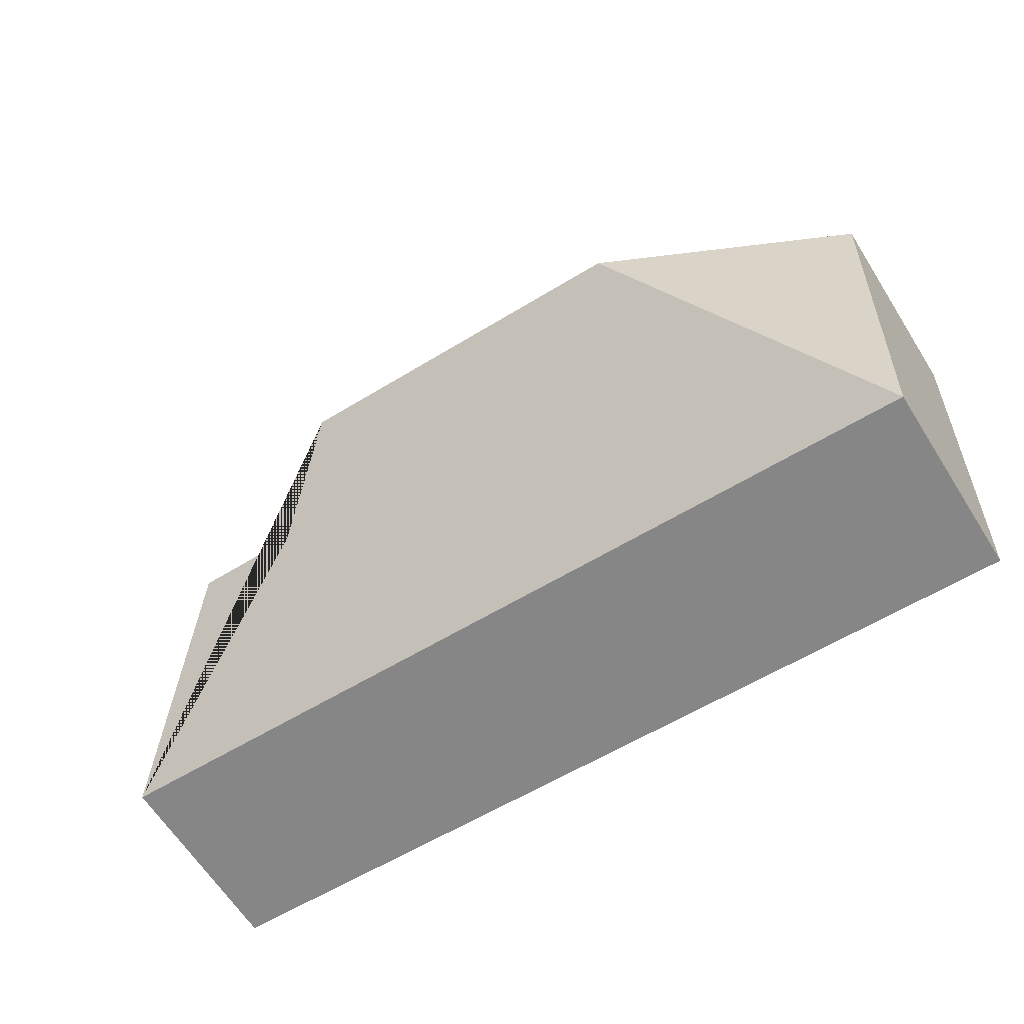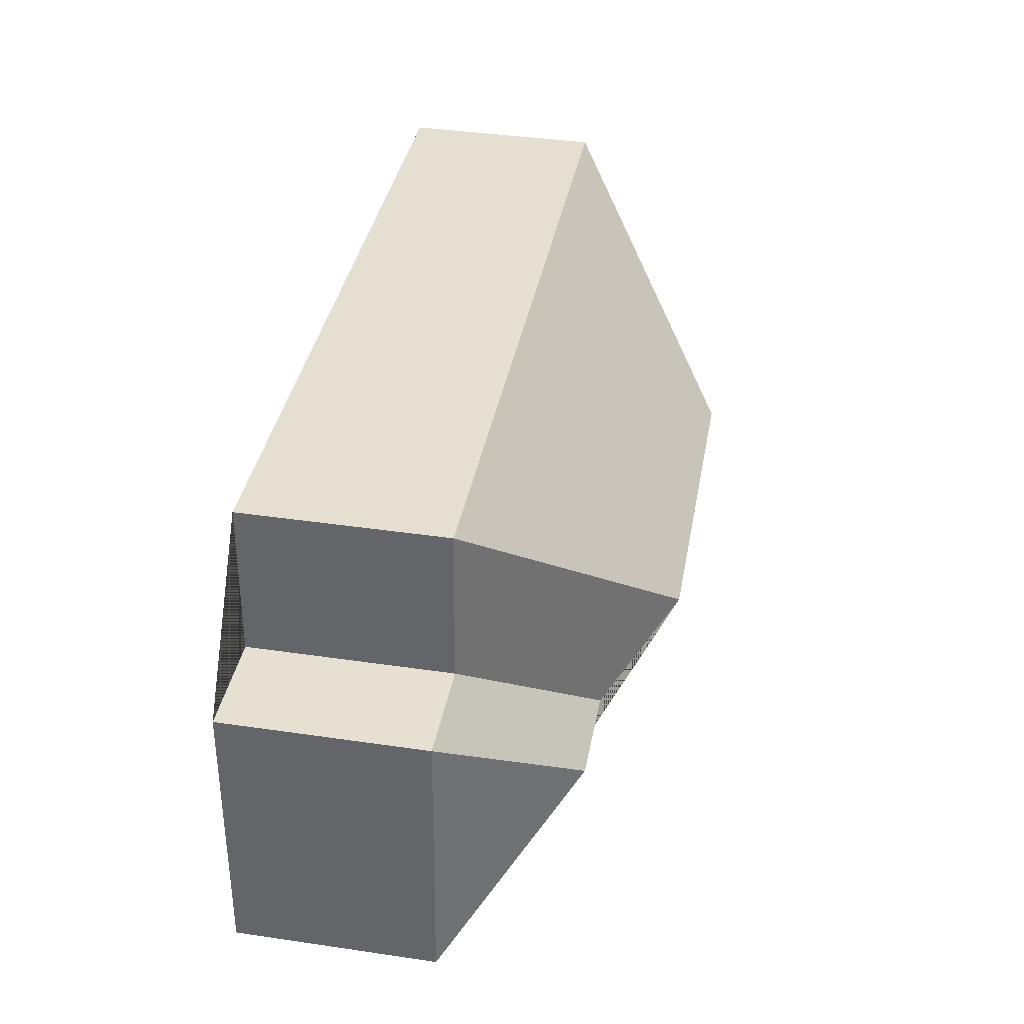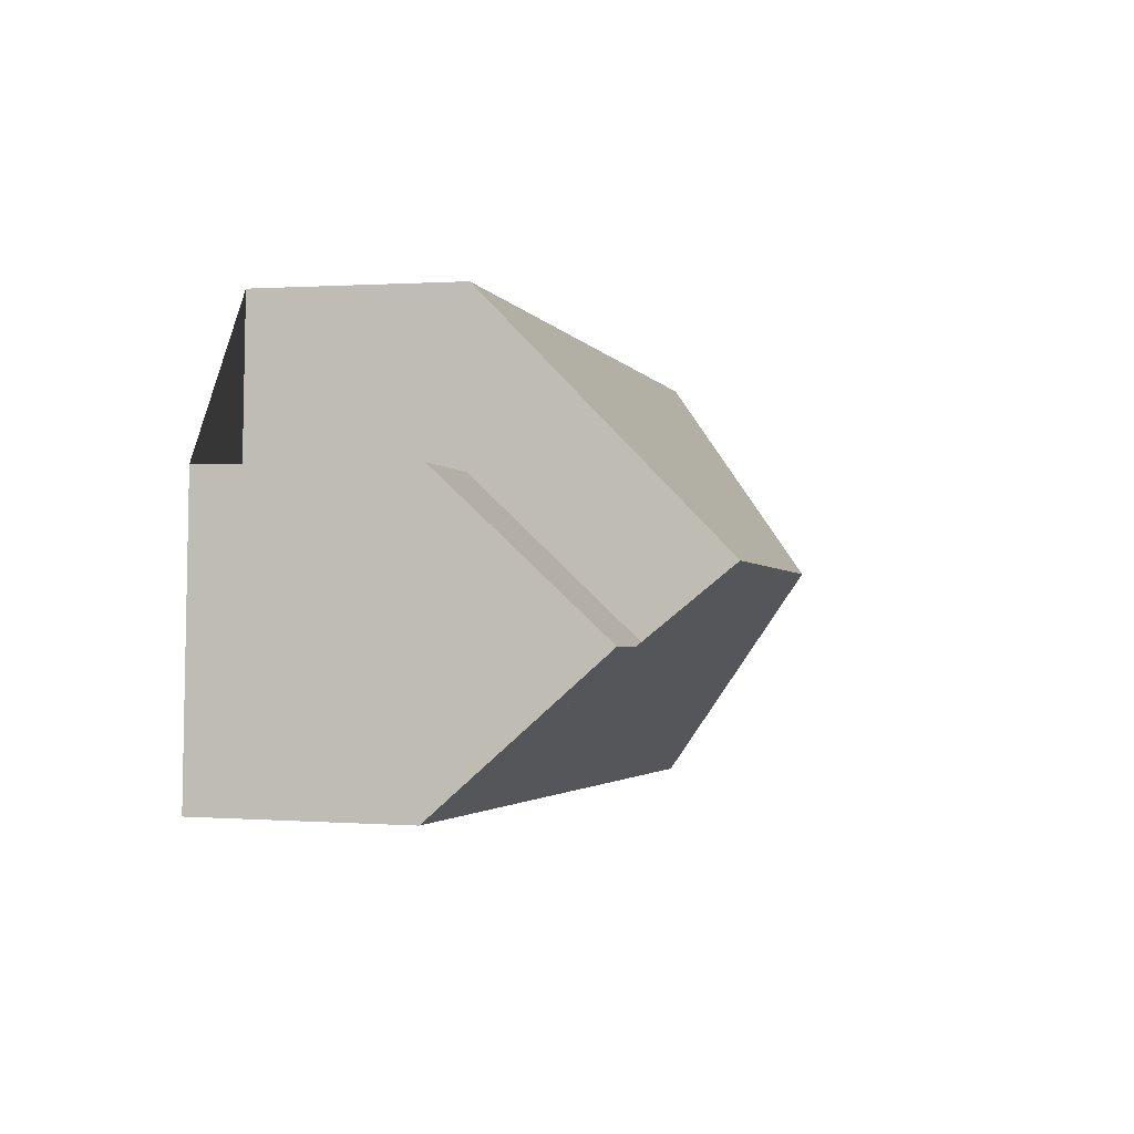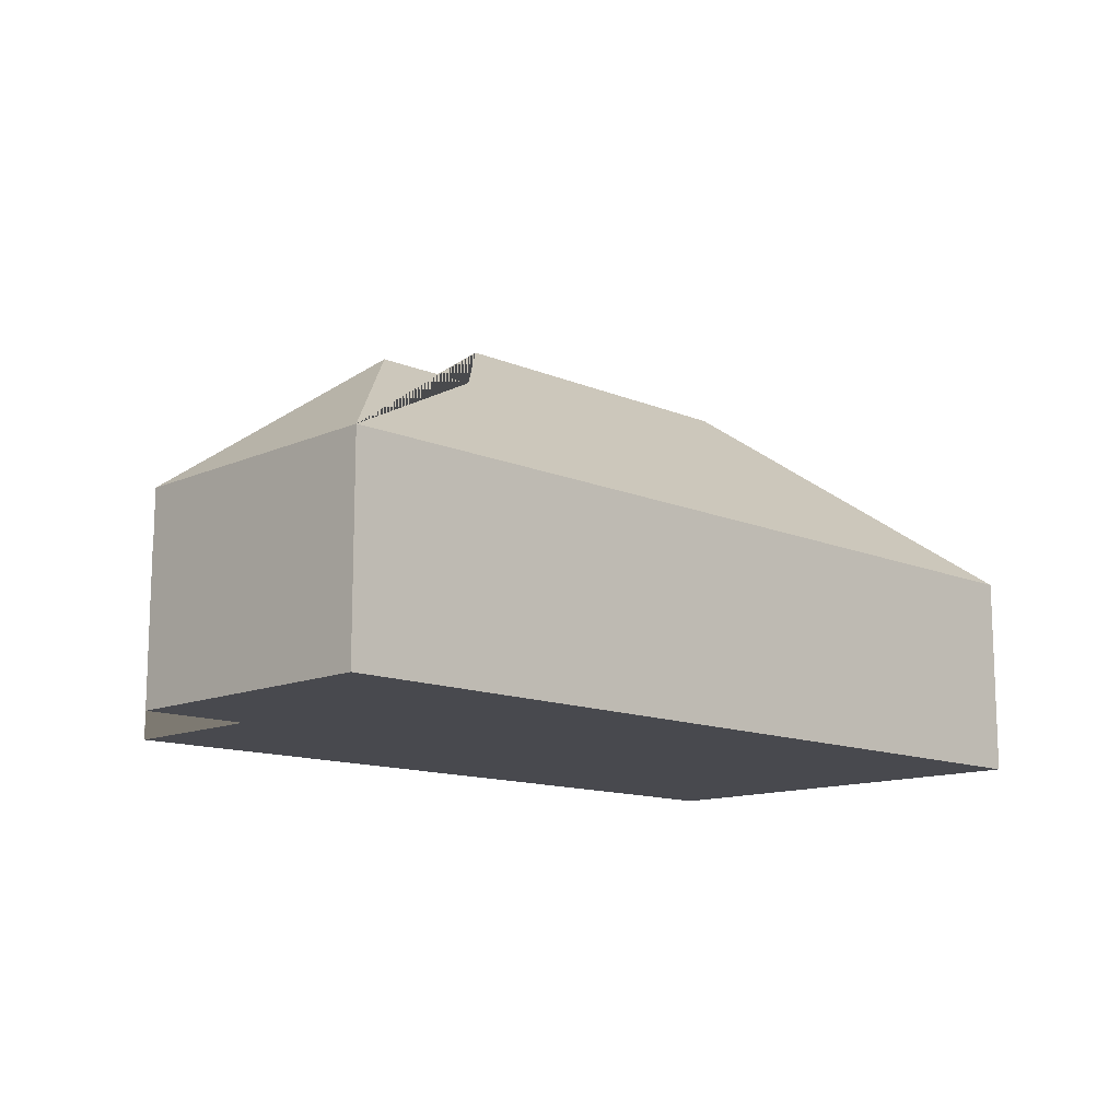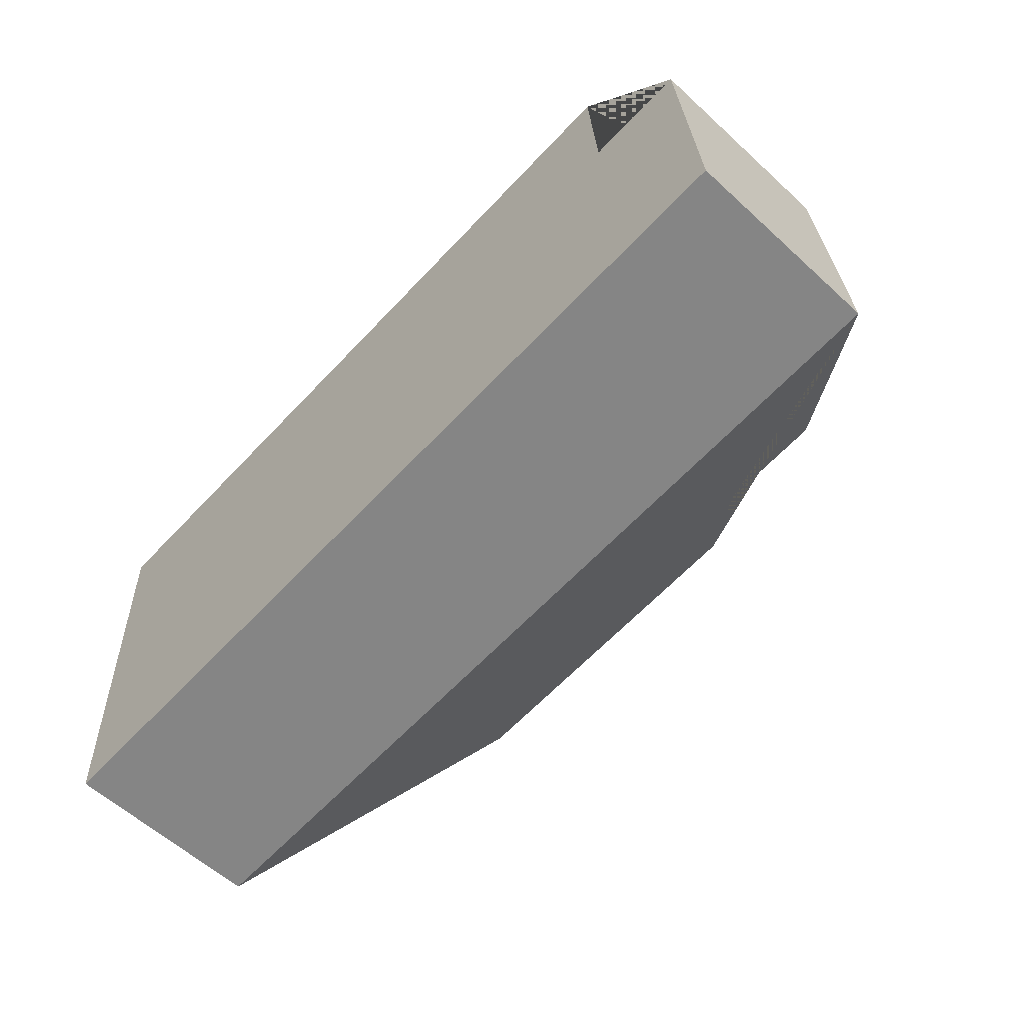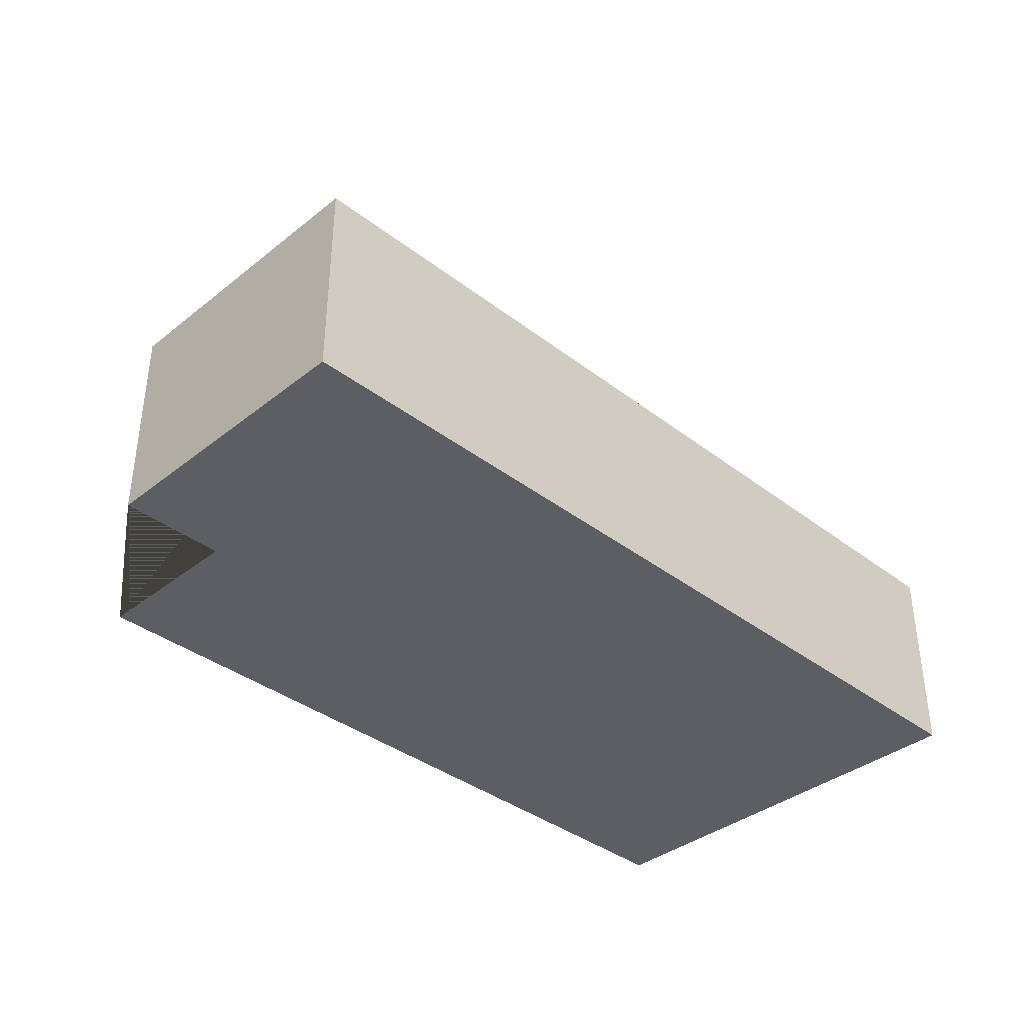
<metadata>
{"format":"obj","ext":"obj","renderer":"f3d","projection":"perspective","resolution":1024,"background":"white","views":[{"elev":-64.0,"azim":-147.6,"up":"+Z"},{"elev":40.2,"azim":100.2,"up":"+Z"},{"elev":0.9,"azim":105.5,"up":"+Z"},{"elev":-12.7,"azim":132.4,"up":"+Y"},{"elev":-59.3,"azim":46.7,"up":"+Z"},{"elev":-37.4,"azim":132.3,"up":"+Y"}]}
</metadata>
<code>
o CG10_500_038070_0049
v 308 75 -9.412
v 16.92 75 -25.31
v 311.3 75 -68.49
v 349.9 75 -66.64
v 229.5 145 -96.56
v 101.7 145 -103.5
v 260.8 119.9 -124.4
v 299.1 119.8 -122.4
v 355.6 75 -172.1
v 25.88 75 -190
v 308 0 -9.412
v 16.92 0 -25.31
v 25.88 0 -190
v 355.6 0 -172.1
v 349.9 0 -66.64
v 311.3 0 -68.49
f 5 7 3 1
f 7 8 4 3
f 8 9 4
f 6 5 1 2
f 10 6 2
f 9 8 7 5 6 10
f 11 12 13 14 15 16
f 1 11 12 2
f 2 12 13 10
f 10 13 14 9
f 9 14 15 4
f 4 15 16 3
f 3 16 11 1

</code>
